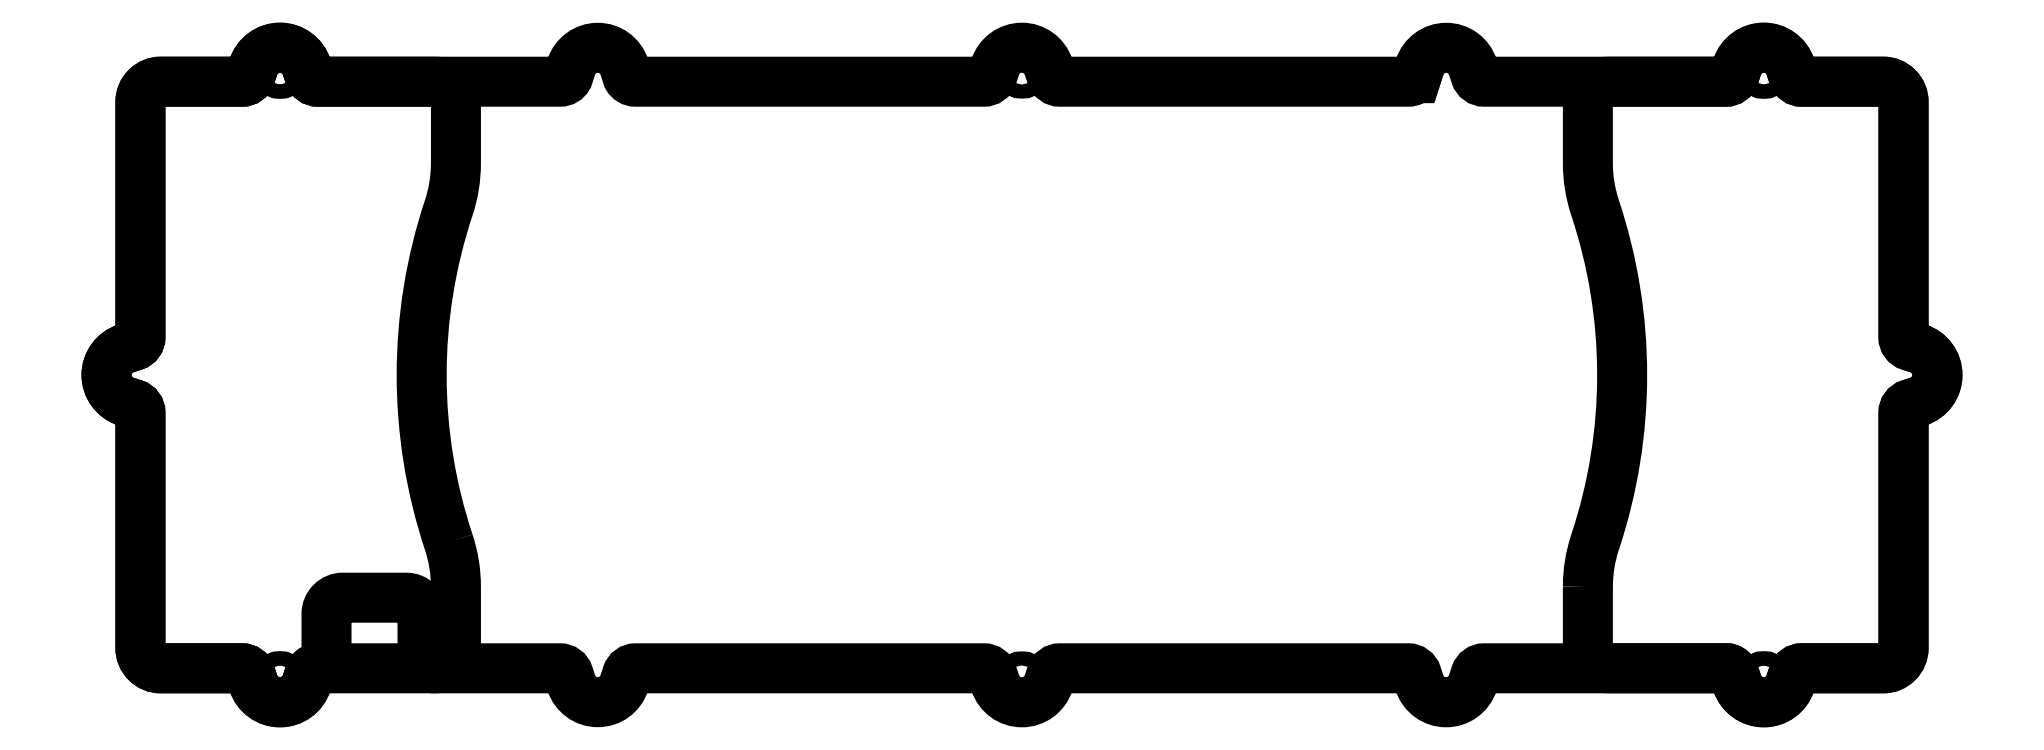
<metadata>
{"format":"dxf","ext":"dxf","renderer":"ezdxf+matplotlib","layout":"modelspace","background":"white","min_lineweight":24,"dpi":150}
</metadata>
<code>
0
SECTION
2
ENTITIES
0
LWPOLYLINE
8
0
90
88
70
1
43
0
10
-232.1
20
-48.46
42
-0.278
10
-231.1
20
-47.58
42
0.3643
10
-229.7
20
-45.9
10
-229.7
20
-39.9
42
-0.4142
10
-227.4
20
-37.6
10
-218.4
20
-37.6
42
-0.4142
10
-216.1
20
-39.9
10
-216.1
20
-45.9
42
0.4142
10
-214.4
20
-47.6
10
-196.7
20
-47.6
42
-0.3252
10
-195.4
20
-48.5
10
-195
20
-49.67
42
0.7273
10
-187.5
20
-49.67
10
-187.2
20
-48.5
42
-0.3252
10
-185.9
20
-47.6
10
-136.6
20
-47.6
42
-0.3252
10
-135.4
20
-48.5
10
-135
20
-49.67
42
0.7273
10
-127.4
20
-49.67
10
-127.1
20
-48.5
42
-0.3252
10
-125.8
20
-47.6
10
-76.5
20
-47.6
42
-0.3252
10
-75.27
20
-48.5
10
-74.89
20
-49.67
42
0.7273
10
-67.34
20
-49.67
10
-66.96
20
-48.5
42
-0.3252
10
-65.72
20
-47.6
10
-31.5
20
-47.6
42
-0.3252
10
-30.27
20
-48.5
10
-29.89
20
-49.67
42
0.7273
10
-22.34
20
-49.67
10
-21.96
20
-48.5
42
-0.3252
10
-20.72
20
-47.6
10
-9.175
20
-47.6
42
0.4142
10
-6.3
20
-44.73
10
-6.3
20
-11.43
42
-0.3252
10
-5.4
20
-10.19
10
-4.233
20
-9.812
42
0.7273
10
-4.233
20
-2.297
10
-5.4
20
-1.919
42
-0.3252
10
-6.3
20
-0.6818
10
-6.3
20
32.62
42
0.4142
10
-9.175
20
35.5
10
-20.72
20
35.5
42
-0.3252
10
-21.96
20
36.4
10
-22.34
20
37.56
42
0.7273
10
-29.89
20
37.56
10
-30.27
20
36.4
42
-0.3252
10
-31.5
20
35.5
10
-65.72
20
35.5
42
-0.3252
10
-66.96
20
36.4
10
-67.34
20
37.56
42
0.7273
10
-74.85
20
37.56
10
-75.36
20
36
10
-75.46
20
36
42
-0.2309
10
-76.48
20
35.5
10
-125.8
20
35.5
42
-0.3252
10
-127.1
20
36.4
10
-127.4
20
37.56
42
0.7273
10
-135
20
37.56
10
-135.4
20
36.4
42
-0.3252
10
-136.6
20
35.5
10
-185.9
20
35.5
42
-0.2747
10
-187.1
20
36.17
10
-187.5
20
37.56
42
0.7273
10
-195.1
20
37.56
10
-195.5
20
36.17
42
-0.2749
10
-196.6
20
35.5
10
-230.9
20
35.5
42
-0.3252
10
-232.2
20
36.4
10
-232.5
20
37.56
42
0.7273
10
-240.1
20
37.56
10
-240.5
20
36.4
42
-0.3252
10
-241.7
20
35.5
10
-253.2
20
35.5
42
0.4142
10
-256.1
20
32.62
10
-256.1
20
-0.6818
42
-0.3252
10
-257
20
-1.919
10
-258.2
20
-2.297
42
0.7273
10
-258.2
20
-9.812
10
-257
20
-10.19
42
-0.3252
10
-256.1
20
-11.43
10
-256.1
20
-44.73
42
0.4142
10
-253.2
20
-47.6
10
-241.7
20
-47.6
42
-0.3252
10
-240.5
20
-48.5
10
-240.1
20
-49.67
42
0.7273
10
-232.5
20
-49.67
0
CIRCLE
8
0
10
-236.3
20
-49.75
30
0
40
1
210
0
220
0
230
1
0
CIRCLE
8
0
10
-26.11
20
37.65
30
0
40
1
210
0
220
0
230
1
0
CIRCLE
8
0
10
-131.2
20
-49.75
30
0
40
1
210
0
220
0
230
1
0
CIRCLE
8
0
10
-26.11
20
-49.75
30
0
40
1
210
0
220
0
230
1
0
CIRCLE
8
0
10
-236.3
20
37.65
30
0
40
1
210
0
220
0
230
1
0
CIRCLE
8
0
10
-131.2
20
37.65
30
0
40
1
210
0
220
0
230
1
0
LWPOLYLINE
8
0
90
30
70
1
43
0
10
-212.4
20
-29.73
42
-0.08046
10
-211.4
20
-36.04
10
-211.4
20
-44.6
42
-0.4142
10
-214.4
20
-47.6
10
-231.2
20
-47.6
42
0.2538
10
-232.1
20
-48.46
10
-232.5
20
-49.67
42
-0.7273
10
-240.1
20
-49.67
10
-240.5
20
-48.5
42
0.3252
10
-241.7
20
-47.6
10
-253.2
20
-47.6
42
-0.4142
10
-256.1
20
-44.73
10
-256.1
20
-11.43
42
0.3252
10
-257
20
-10.19
10
-258.2
20
-9.812
42
-0.7273
10
-258.2
20
-2.297
10
-257
20
-1.919
42
0.3252
10
-256.1
20
-0.6818
10
-256.1
20
32.62
42
-0.4142
10
-253.2
20
35.5
10
-241.7
20
35.5
42
0.3252
10
-240.5
20
36.4
10
-240.1
20
37.56
42
-0.7273
10
-232.5
20
37.56
10
-232.2
20
36.4
42
0.3252
10
-230.9
20
35.5
10
-214.4
20
35.5
42
-0.4142
10
-211.4
20
32.5
10
-211.4
20
23.93
42
-0.08046
10
-212.4
20
17.62
42
0.162
0
CIRCLE
8
0
10
-236.3
20
37.65
30
0
40
1
210
0
220
0
230
1
0
CIRCLE
8
0
10
-236.3
20
-49.75
30
0
40
1
210
0
220
0
230
1
0
LWPOLYLINE
8
0
90
30
70
1
43
0
10
-51.03
20
-36.04
42
-0.08046
10
-50.01
20
-29.73
42
0.162
10
-50.01
20
17.62
42
-0.08046
10
-51.03
20
23.93
10
-51.03
20
32.5
42
-0.4142
10
-48.03
20
35.5
10
-31.5
20
35.5
42
0.3252
10
-30.27
20
36.4
10
-29.89
20
37.56
42
-0.7273
10
-22.34
20
37.56
10
-21.96
20
36.4
42
0.3252
10
-20.72
20
35.5
10
-9.213
20
35.5
42
-0.4142
10
-6.338
20
32.62
10
-6.338
20
-0.6818
42
0.3252
10
-5.438
20
-1.919
10
-4.271
20
-2.297
42
-0.7273
10
-4.271
20
-9.812
10
-5.438
20
-10.19
42
0.3252
10
-6.338
20
-11.43
10
-6.338
20
-44.73
42
-0.4142
10
-9.213
20
-47.6
10
-20.72
20
-47.6
42
0.3252
10
-21.96
20
-48.5
10
-22.34
20
-49.67
42
-0.7273
10
-29.89
20
-49.67
10
-30.28
20
-48.46
42
0.2538
10
-31.18
20
-47.6
10
-48.03
20
-47.6
42
-0.4142
10
-51.03
20
-44.6
0
CIRCLE
8
0
10
-26.11
20
37.65
30
0
40
1
210
0
220
-0
230
1
0
CIRCLE
8
0
10
-26.11
20
-49.75
30
0
40
1
210
0
220
-0
230
1
0
ENDSEC
0
EOF

</code>
